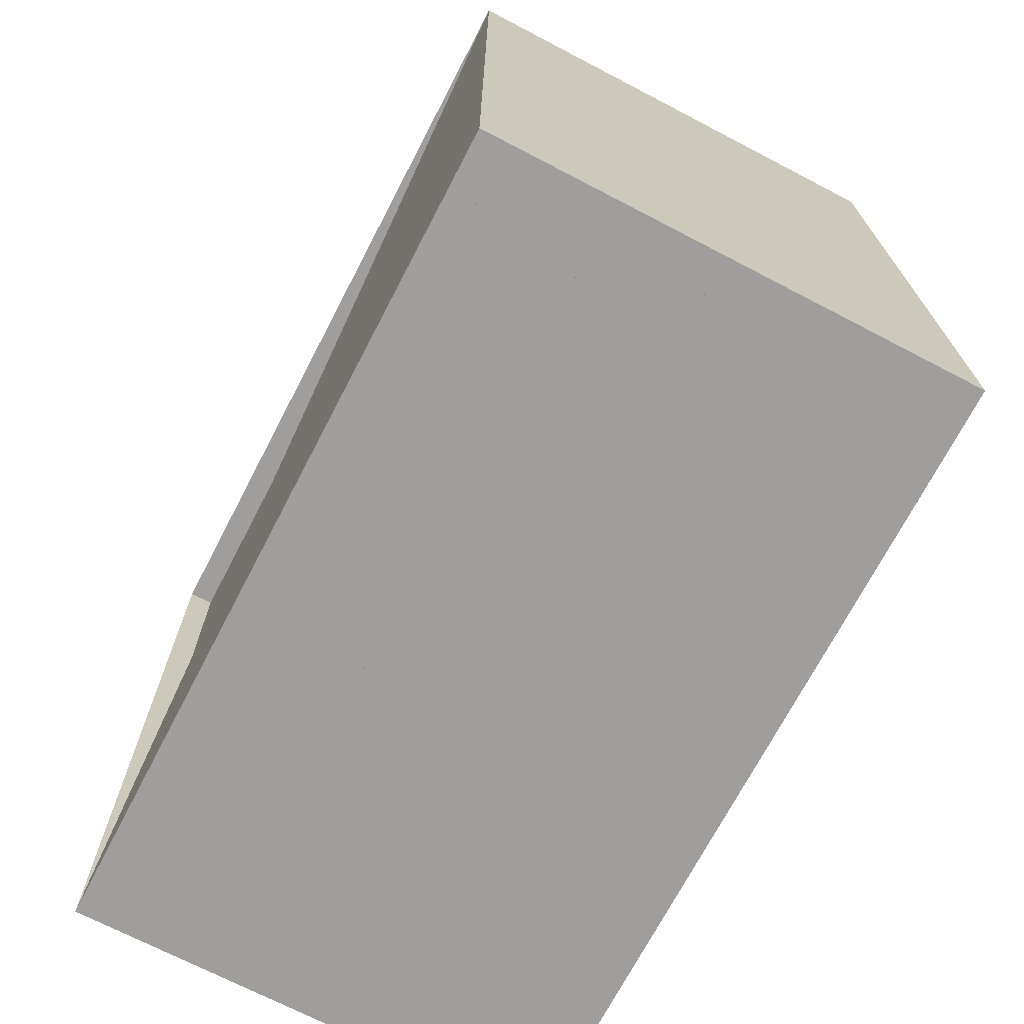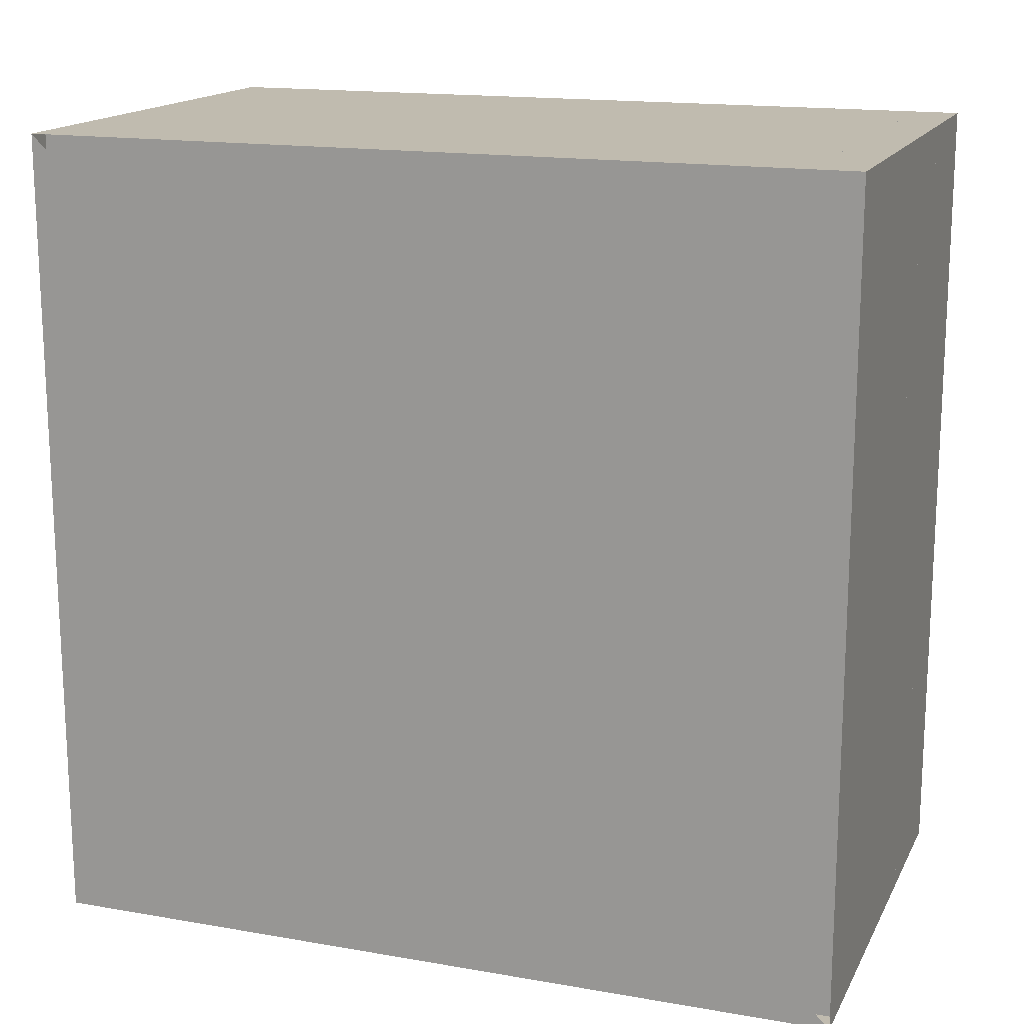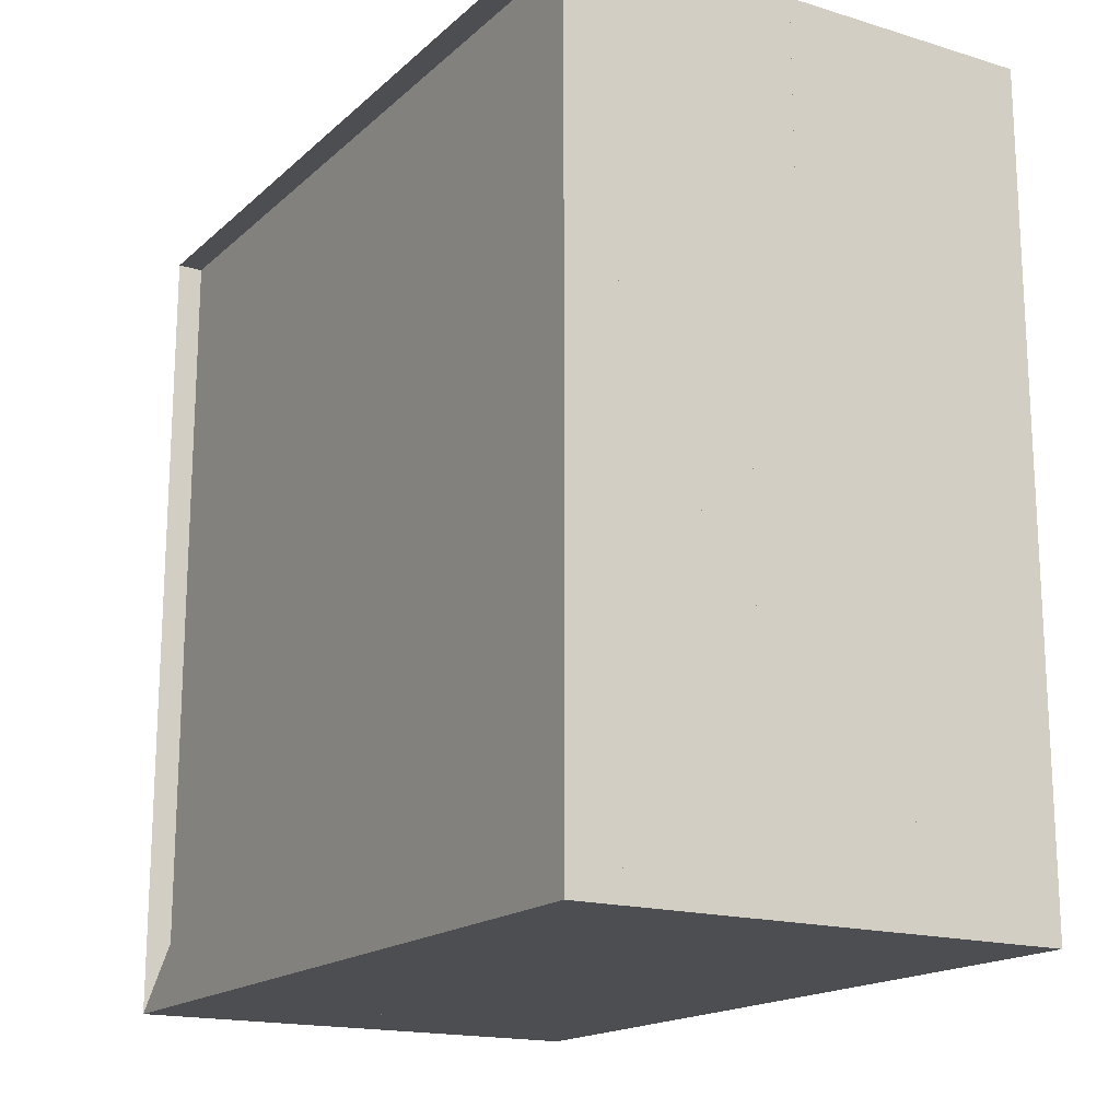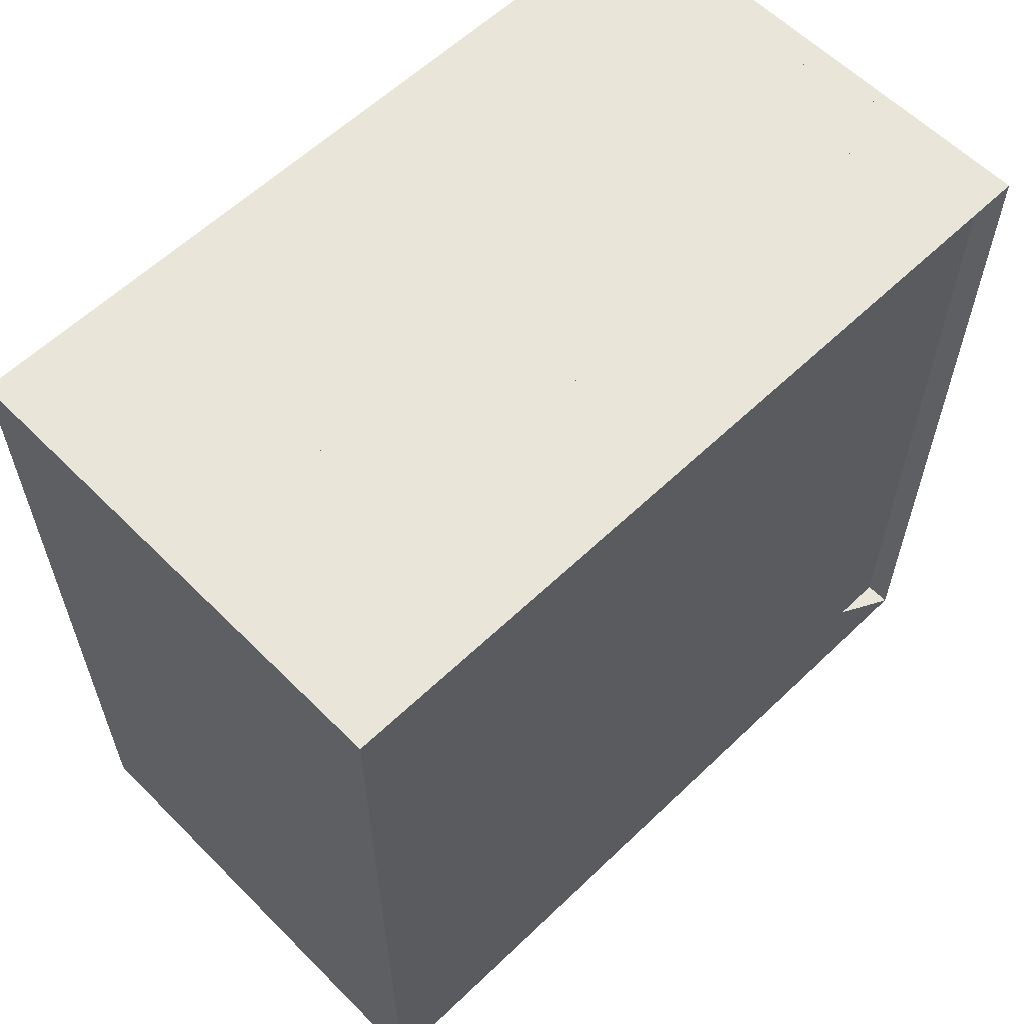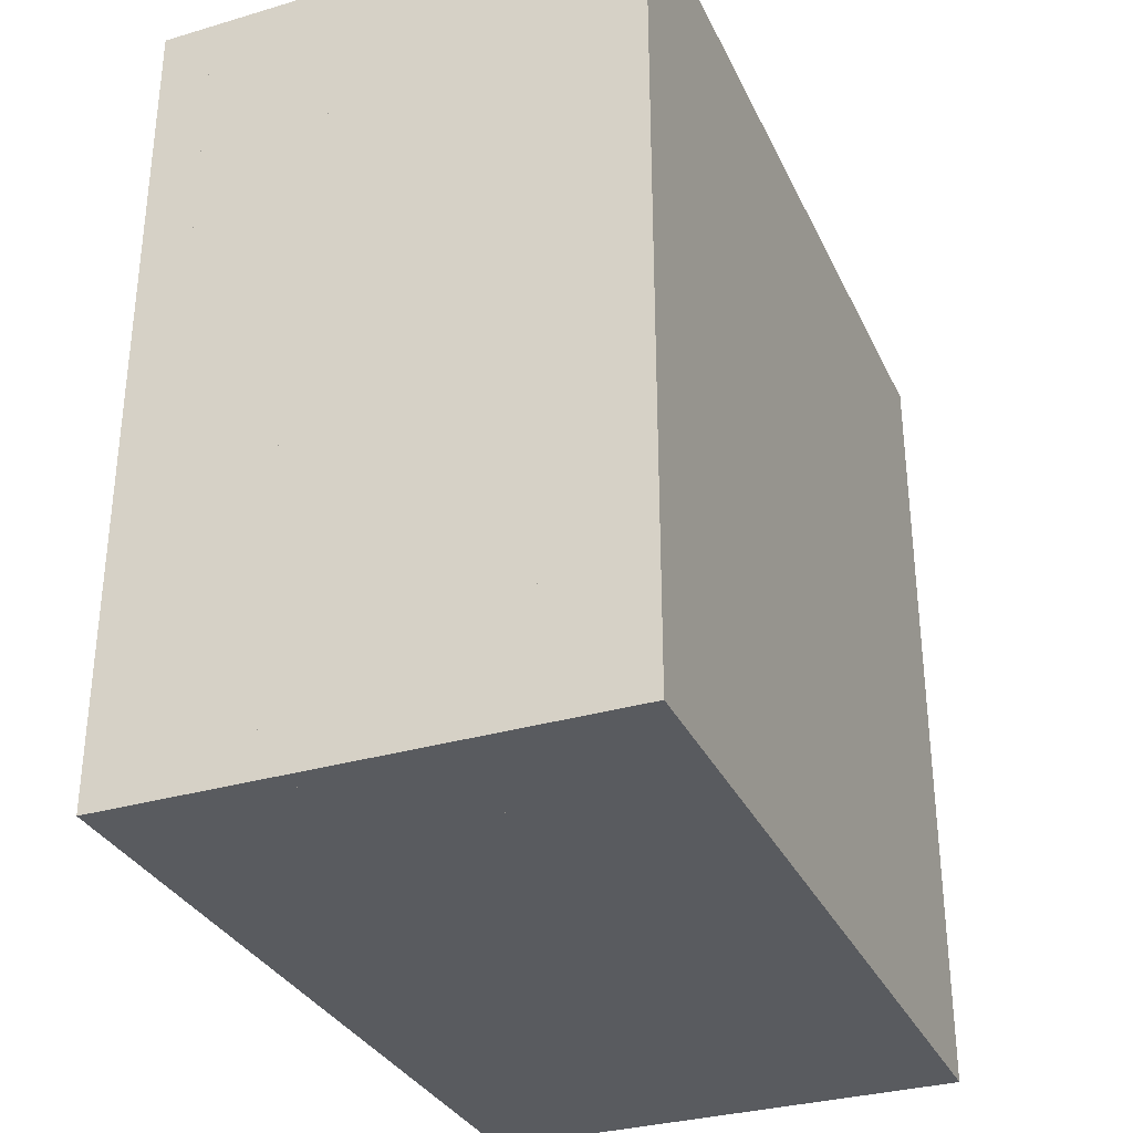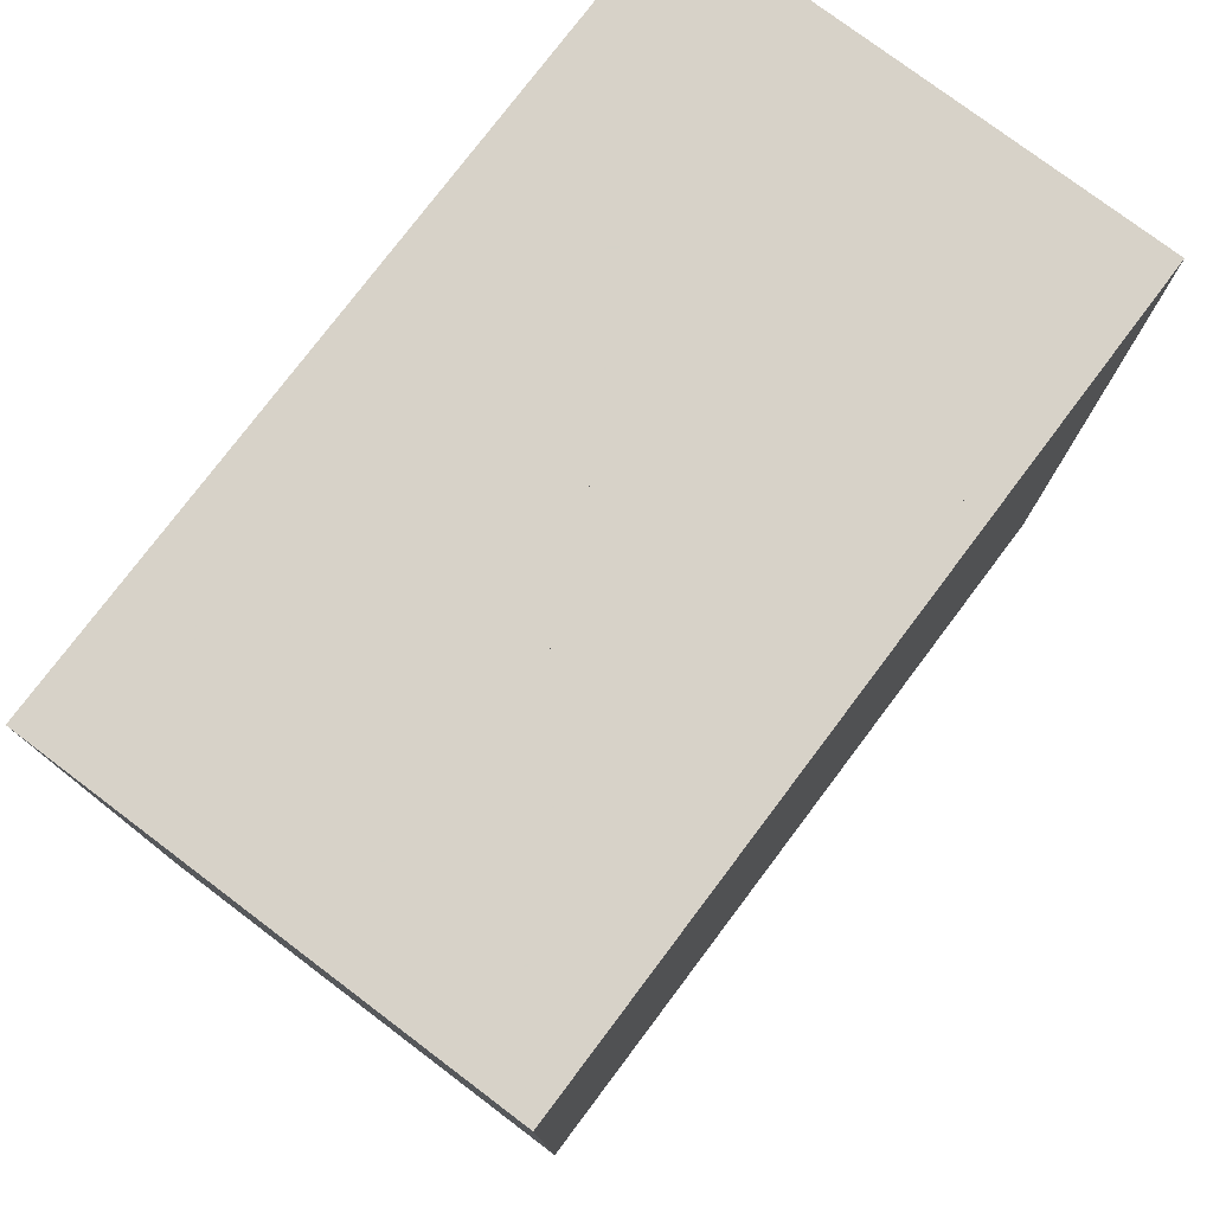
<metadata>
{"format":"obj","ext":"obj","renderer":"f3d","projection":"perspective","resolution":1024,"background":"white","views":[{"elev":-71.0,"azim":-27.5,"up":"+Z"},{"elev":16.1,"azim":-70.3,"up":"+Y"},{"elev":-17.1,"azim":-31.1,"up":"+Z"},{"elev":59.7,"azim":-134.4,"up":"+Y"},{"elev":-32.2,"azim":22.3,"up":"+Y"},{"elev":77.4,"azim":37.0,"up":"+Z"}]}
</metadata>
<code>
v 0 -1 -1
v 0 -1 1
v 0 1 1
v 0 1 -1
v 0.06316 -1 -1
v 0.06316 -1 1
v 0.06316 1 1
v 0.06316 1 -1
v 0.1263 -1 -1
v 0.1263 -1 1
v 0.1263 1 1
v 0.1263 1 -1
v 0.1895 -1 -1
v 0.1895 -1 1
v 0.1895 1 1
v 0.1895 1 -1
v 0.2526 -1 -1
v 0.2526 -1 1
v 0.2526 1 1
v 0.2526 1 -1
v 0.3158 -1 -1
v 0.3158 -1 1
v 0.3158 1 1
v 0.3158 1 -1
v 0.379 -1 -1
v 0.379 -1 1
v 0.379 1 1
v 0.379 1 -1
v 0.4421 -1 -1
v 0.4421 -1 1
v 0.4421 1 1
v 0.4421 1 -1
v 0.5053 -1 -1
v 0.5053 -1 1
v 0.5053 1 1
v 0.5053 1 -1
v 0.5684 -1 -1
v 0.5684 -1 1
v 0.5684 1 1
v 0.5684 1 -1
v 0.6316 -1 -1
v 0.6316 -1 1
v 0.6316 1 1
v 0.6316 1 -1
v 0.6947 -1 -1
v 0.6947 -1 1
v 0.6947 1 1
v 0.6947 1 -1
v 0.7578 -1 -1
v 0.7578 -1 1
v 0.7578 1 1
v 0.7578 1 -1
v 0.8207 -1 -1
v 0.8207 -1 1
v 0.8207 1 1
v 0.8207 1 -1
v 0.8836 -1 -1
v 0.8836 -1 1
v 0.8836 1 1
v 0.8836 1 -1
v 0.9463 -1 -1
v 0.9463 -1 1
v 0.9463 1 1
v 0.9463 1 -1
v 1.008 -1 -1
v 1.008 -1 1
v 1.008 1 1
v 1.008 1 -1
v 1.07 -1 -1
v 1.07 -1 1
v 1.07 1 1
v 1.07 1 -1
v 1.13 -1 -1
v 1.13 -1 1
v 1.13 1 1
v 1.13 1 -1
v 1.189 -1 -1
v 1.189 -1 1
v 1.189 1 1
v 1.189 1 -1
f 1 2 4 5
f 5 6 7 8
f 5 6 2 1
f 6 7 3 2
f 7 8 4 3
f 8 5 1 4
f 9 10 11 12
f 9 10 6 5
f 10 11 7 6
f 11 12 8 7
f 12 9 5 8
f 13 14 15 16
f 13 14 10 9
f 14 15 11 10
f 15 16 12 11
f 16 13 9 12
f 17 18 19 20
f 17 18 14 13
f 18 19 15 14
f 19 20 16 15
f 20 17 13 16
f 21 22 23 24
f 21 22 18 17
f 22 23 19 18
f 23 24 20 19
f 24 21 17 20
f 25 26 27 28
f 25 26 22 21
f 26 27 23 22
f 27 28 24 23
f 28 25 21 24
f 29 30 31 32
f 29 30 26 25
f 30 31 27 26
f 31 32 28 27
f 32 29 25 28
f 33 34 35 36
f 33 34 30 29
f 34 35 31 30
f 35 36 32 31
f 36 33 29 32
f 37 38 39 40
f 37 38 34 33
f 38 39 35 34
f 39 40 36 35
f 40 37 33 36
f 41 42 43 44
f 41 42 38 37
f 42 43 39 38
f 43 44 40 39
f 44 41 37 40
f 45 46 47 48
f 45 46 42 41
f 46 47 43 42
f 47 48 44 43
f 48 45 41 44
f 49 50 51 52
f 49 50 46 45
f 50 51 47 46
f 51 52 48 47
f 52 49 45 48
f 53 54 55 56
f 53 54 50 49
f 54 55 51 50
f 55 56 52 51
f 56 53 49 52
f 57 58 59 60
f 57 58 54 53
f 58 59 55 54
f 59 60 56 55
f 60 57 53 56
f 61 62 63 64
f 61 62 58 57
f 62 63 59 58
f 63 64 60 59
f 64 61 57 60
f 65 66 67 68
f 65 66 62 61
f 66 67 63 62
f 67 68 64 63
f 68 65 61 64
f 69 70 71 72
f 69 70 66 65
f 70 71 67 66
f 71 72 68 67
f 72 69 65 68
f 73 74 75 76
f 73 74 70 69
f 74 75 71 70
f 75 76 72 71
f 76 73 69 72
f 77 78 79 80
f 77 78 74 73
f 78 79 75 74
f 79 80 76 75
f 80 77 73 76

</code>
